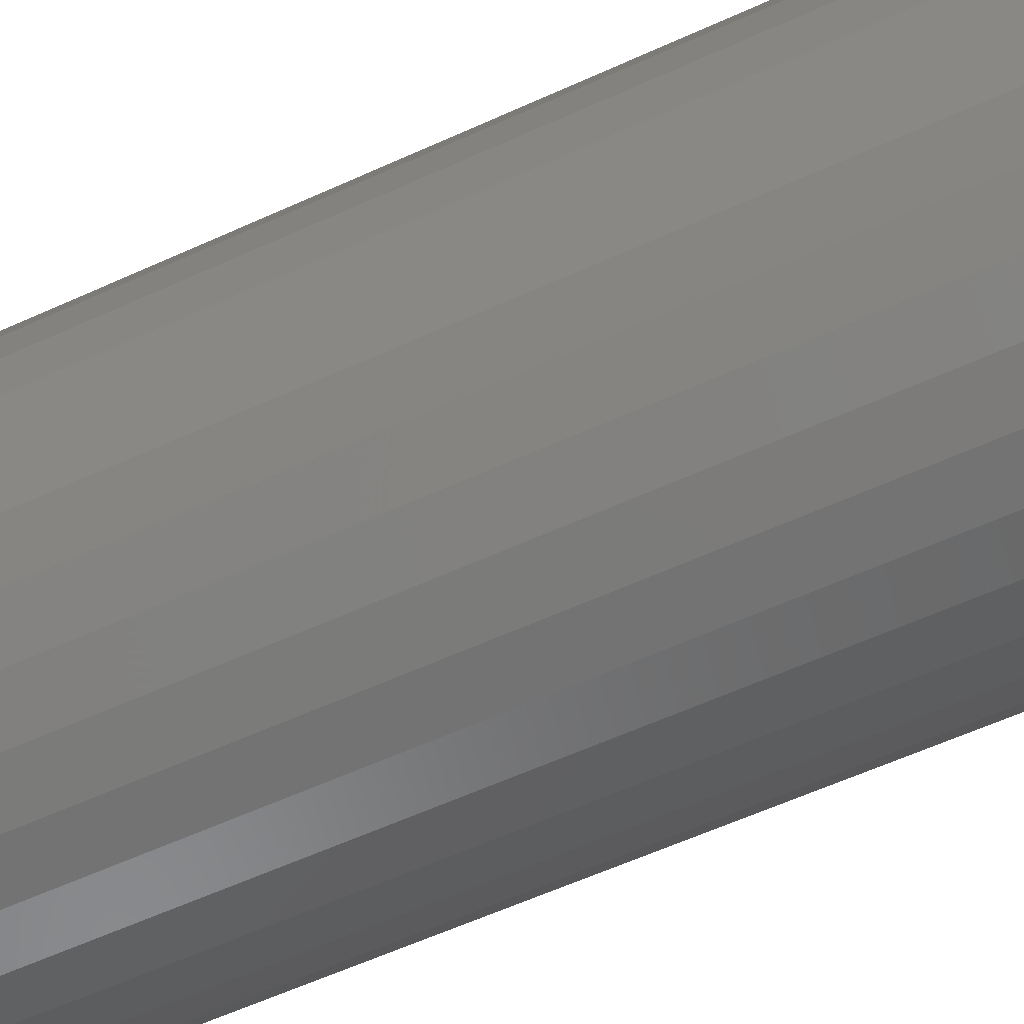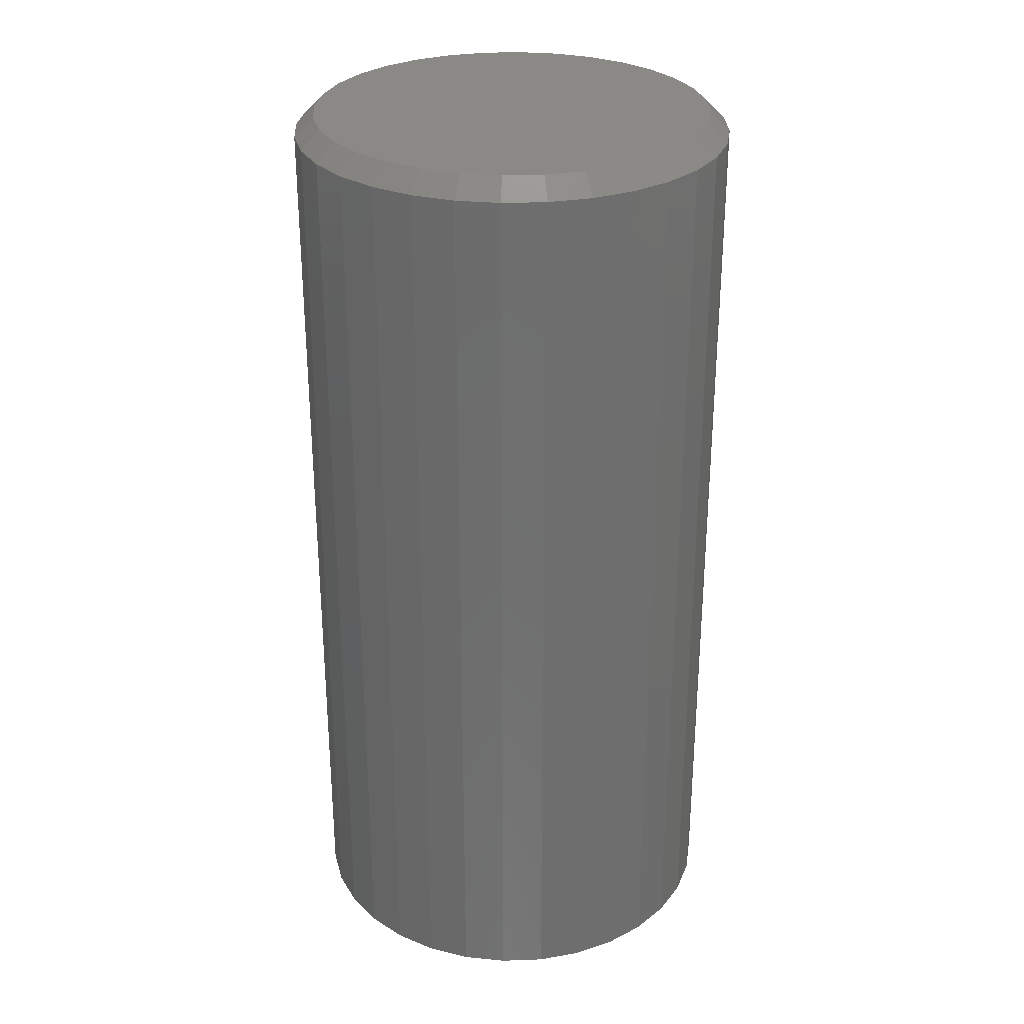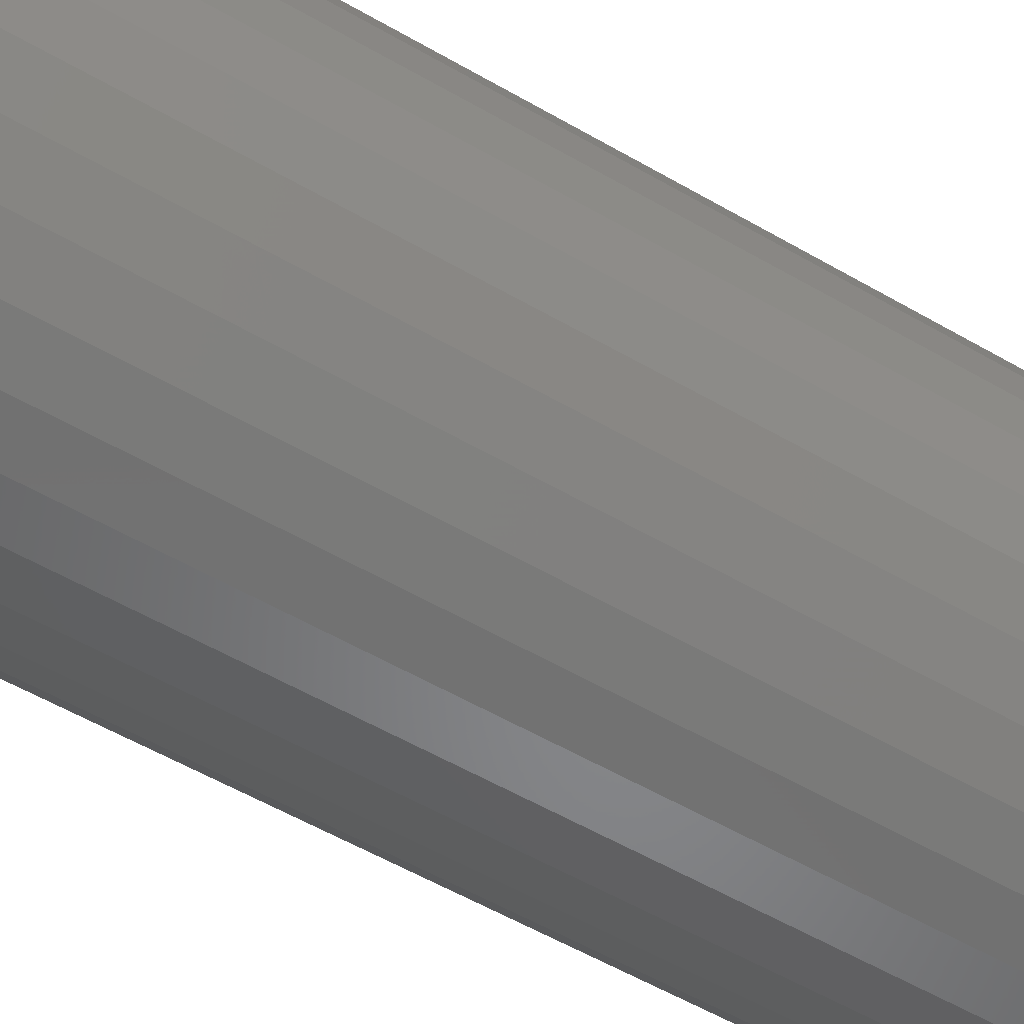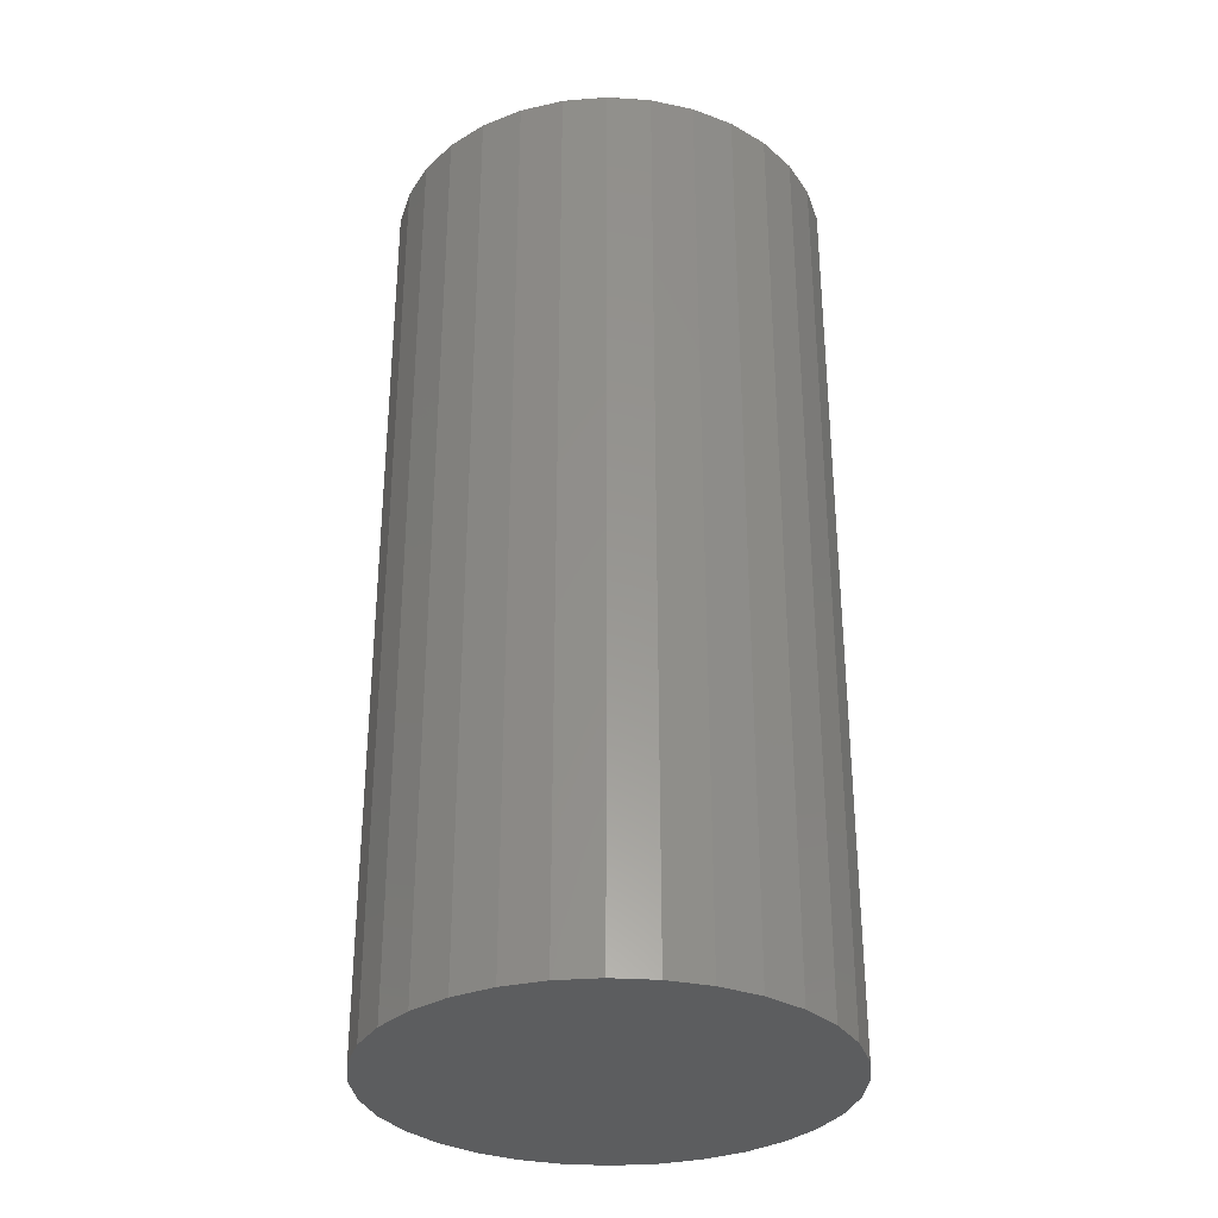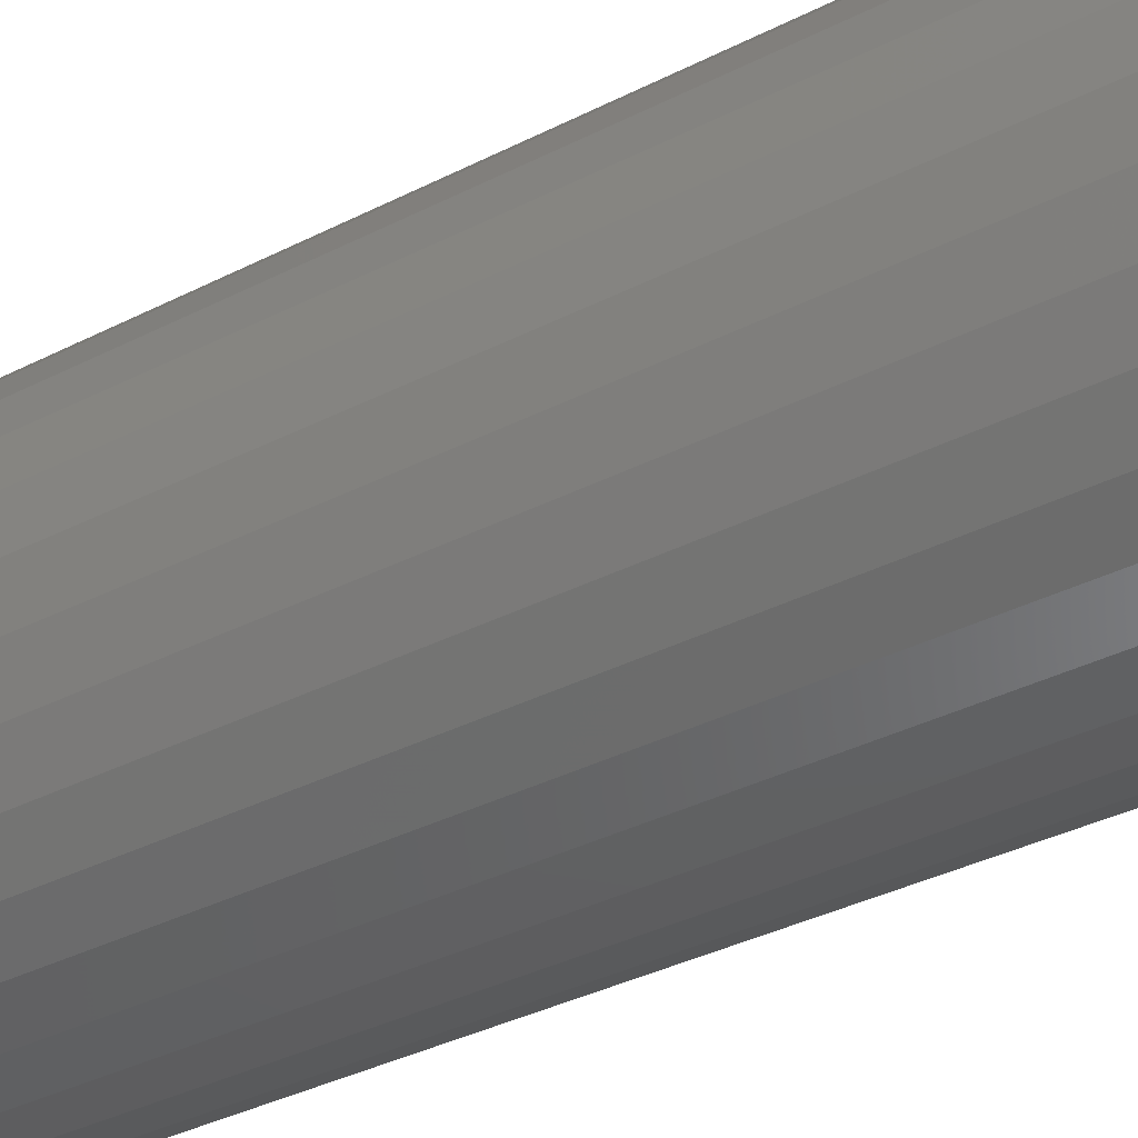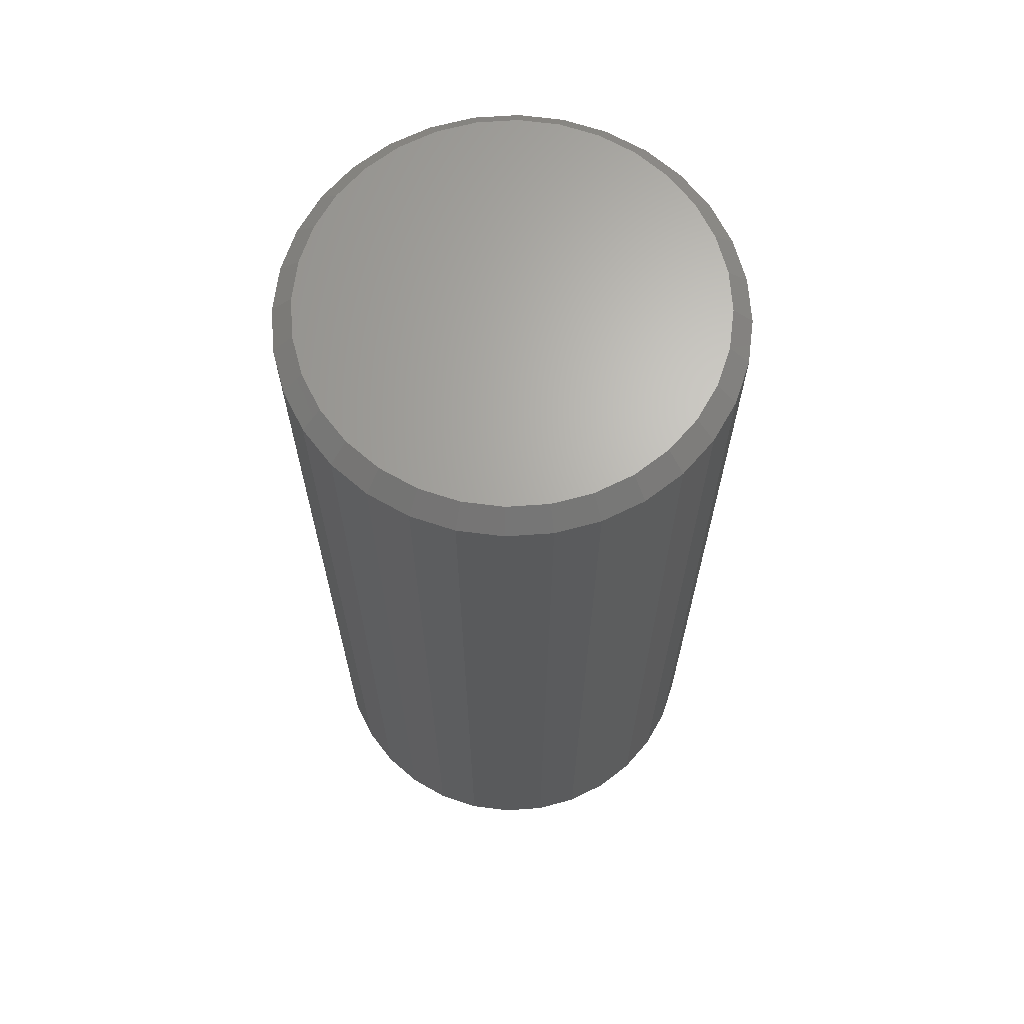
<metadata>
{"format":"stl","ext":"stl","renderer":"f3d","projection":"perspective","resolution":1024,"background":"white","views":[{"elev":-60.6,"azim":-65.1,"up":"+Z"},{"elev":29.4,"azim":-121.1,"up":"+Y"},{"elev":-58.3,"azim":-120.7,"up":"+Z"},{"elev":-32.0,"azim":68.1,"up":"+Y"},{"elev":-37.6,"azim":-57.1,"up":"+Z"},{"elev":66.3,"azim":125.4,"up":"+Y"}]}
</metadata>
<code>
# stl→obj: 96 verts, 188 faces
v 0.3228 1.4e-16 0.22
v 0.3541 1.433e-16 0.2169
v 0.2914 1.363e-16 0.2169
v 0.2613 1.325e-16 0.2077
v 0.3843 1.461e-16 0.2077
v 0.3541 1.258e-16 -0.09847
v 0.2914 1.188e-16 -0.09847
v 0.3843 1.296e-16 -0.08932
v 0.3228 1.221e-16 -0.1016
v 0.2613 1.16e-16 -0.08932
v 0.2335 1.137e-16 -0.07447
v 0.4121 1.336e-16 -0.07447
v 0.2091 1.121e-16 -0.05447
v 0.4365 1.374e-16 -0.05447
v 0.1891 1.113e-16 -0.03011
v 0.4565 1.409e-16 -0.03011
v 0.1742 1.112e-16 -0.002315
v 0.4713 1.441e-16 -0.002315
v 0.1651 1.118e-16 0.02785
v 0.4805 1.468e-16 0.02785
v 0.162 1.132e-16 0.05921
v 0.4836 1.489e-16 0.05921
v 0.1651 1.153e-16 0.09058
v 0.4805 1.503e-16 0.09058
v 0.1742 1.18e-16 0.1207
v 0.4713 1.51e-16 0.1207
v 0.1891 1.212e-16 0.1485
v 0.4565 1.509e-16 0.1485
v 0.2091 1.248e-16 0.1729
v 0.4365 1.5e-16 0.1729
v 0.2335 1.286e-16 0.1929
v 0.4121 1.484e-16 0.1929
v 0.4992 -0.01562 0.05921
v 0.4992 -0.75 0.05921
v 0.4958 -0.01562 0.0248
v 0.4958 -0.75 0.0248
v 0.4858 -0.01562 -0.008294
v 0.4858 -0.75 -0.008294
v 0.4694 -0.01562 -0.03879
v 0.4694 -0.75 -0.03879
v 0.4475 -0.01562 -0.06552
v 0.4475 -0.75 -0.06552
v 0.4208 -0.01562 -0.08746
v 0.4208 -0.75 -0.08746
v 0.3903 -0.01562 -0.1038
v 0.3903 -0.75 -0.1038
v 0.3572 -0.01562 -0.1138
v 0.3572 -0.75 -0.1138
v 0.3228 -0.01562 -0.1172
v 0.3228 -0.75 -0.1172
v 0.2884 -0.01562 -0.1138
v 0.2884 -0.75 -0.1138
v 0.2553 -0.01562 -0.1038
v 0.2553 -0.75 -0.1038
v 0.2248 -0.01562 -0.08746
v 0.2248 -0.75 -0.08746
v 0.198 -0.01562 -0.06552
v 0.198 -0.75 -0.06552
v 0.1761 -0.01562 -0.03879
v 0.1761 -0.75 -0.03879
v 0.1598 -0.01562 -0.008294
v 0.1598 -0.75 -0.008294
v 0.1498 -0.01562 0.0248
v 0.1498 -0.75 0.0248
v 0.1464 -0.01562 0.05921
v 0.1464 -0.75 0.05921
v 0.1498 -0.01562 0.09362
v 0.1498 -0.75 0.09362
v 0.1598 -0.01562 0.1267
v 0.1598 -0.75 0.1267
v 0.1761 -0.01562 0.1572
v 0.1761 -0.75 0.1572
v 0.198 -0.01562 0.1839
v 0.198 -0.75 0.1839
v 0.2248 -0.01562 0.2059
v 0.2248 -0.75 0.2059
v 0.2553 -0.01562 0.2222
v 0.2553 -0.75 0.2222
v 0.2884 -0.01562 0.2322
v 0.2884 -0.75 0.2322
v 0.3228 -0.01562 0.2356
v 0.3228 -0.75 0.2356
v 0.3572 -0.01562 0.2322
v 0.3572 -0.75 0.2322
v 0.3903 -0.01562 0.2222
v 0.3903 -0.75 0.2222
v 0.4208 -0.01562 0.2059
v 0.4208 -0.75 0.2059
v 0.4475 -0.01562 0.1839
v 0.4475 -0.75 0.1839
v 0.4694 -0.01562 0.1572
v 0.4694 -0.75 0.1572
v 0.4858 -0.01562 0.1267
v 0.4858 -0.75 0.1267
v 0.4958 -0.01562 0.09362
v 0.4958 -0.75 0.09362
f 1 2 3
f 4 3 2
f 5 4 2
f 6 7 8
f 9 7 6
f 7 10 8
f 8 10 11
f 8 11 12
f 12 11 13
f 12 13 14
f 14 13 15
f 14 15 16
f 16 15 17
f 16 17 18
f 18 17 19
f 18 19 20
f 20 19 21
f 20 21 22
f 22 21 23
f 22 23 24
f 24 23 25
f 24 25 26
f 26 25 27
f 26 27 28
f 28 27 29
f 28 29 30
f 30 29 31
f 30 31 32
f 32 31 4
f 32 4 5
f 33 34 35
f 35 34 36
f 35 36 37
f 37 36 38
f 37 38 39
f 39 38 40
f 39 40 41
f 41 40 42
f 41 42 43
f 43 42 44
f 43 44 45
f 45 44 46
f 45 46 47
f 47 46 48
f 47 48 49
f 49 48 50
f 49 50 51
f 51 50 52
f 51 52 53
f 53 52 54
f 53 54 55
f 55 54 56
f 55 56 57
f 57 56 58
f 57 58 59
f 59 58 60
f 59 60 61
f 61 60 62
f 61 62 63
f 63 62 64
f 63 64 65
f 65 64 66
f 65 66 67
f 67 66 68
f 67 68 69
f 69 68 70
f 69 70 71
f 71 70 72
f 71 72 73
f 73 72 74
f 73 74 75
f 75 74 76
f 75 76 77
f 77 76 78
f 77 78 79
f 79 78 80
f 79 80 81
f 81 80 82
f 81 82 83
f 83 82 84
f 83 84 85
f 85 84 86
f 85 86 87
f 87 86 88
f 87 88 89
f 89 88 90
f 89 90 91
f 91 90 92
f 91 92 93
f 93 92 94
f 93 94 95
f 95 94 96
f 95 96 33
f 33 96 34
f 81 2 1
f 1 79 81
f 32 87 30
f 30 87 89
f 30 89 28
f 28 89 91
f 28 91 26
f 26 91 93
f 26 93 24
f 24 93 95
f 24 95 22
f 22 95 33
f 75 31 73
f 73 31 29
f 73 29 71
f 71 29 27
f 71 27 69
f 69 27 25
f 69 25 67
f 67 25 23
f 67 23 65
f 65 23 21
f 87 32 85
f 85 32 5
f 85 5 83
f 83 5 2
f 83 2 81
f 31 75 4
f 4 75 77
f 4 77 3
f 3 77 79
f 3 79 1
f 49 7 9
f 9 47 49
f 11 55 13
f 13 55 57
f 13 57 15
f 15 57 59
f 15 59 17
f 17 59 61
f 17 61 19
f 19 61 63
f 19 63 21
f 21 63 65
f 43 12 41
f 41 12 14
f 41 14 39
f 39 14 16
f 39 16 37
f 37 16 18
f 37 18 35
f 35 18 20
f 35 20 33
f 33 20 22
f 55 11 53
f 53 11 10
f 53 10 51
f 51 10 7
f 51 7 49
f 12 43 8
f 8 43 45
f 8 45 6
f 6 45 47
f 6 47 9
f 80 84 82
f 84 80 78
f 84 78 86
f 46 52 48
f 48 52 50
f 86 78 88
f 88 78 76
f 88 76 90
f 90 76 74
f 90 74 92
f 92 74 72
f 92 72 94
f 94 72 70
f 94 70 96
f 96 70 68
f 96 68 34
f 34 68 66
f 34 66 36
f 36 66 64
f 36 64 38
f 38 64 62
f 38 62 40
f 40 62 60
f 40 60 42
f 42 60 58
f 42 58 44
f 44 58 56
f 44 56 46
f 46 56 54
f 46 54 52

</code>
